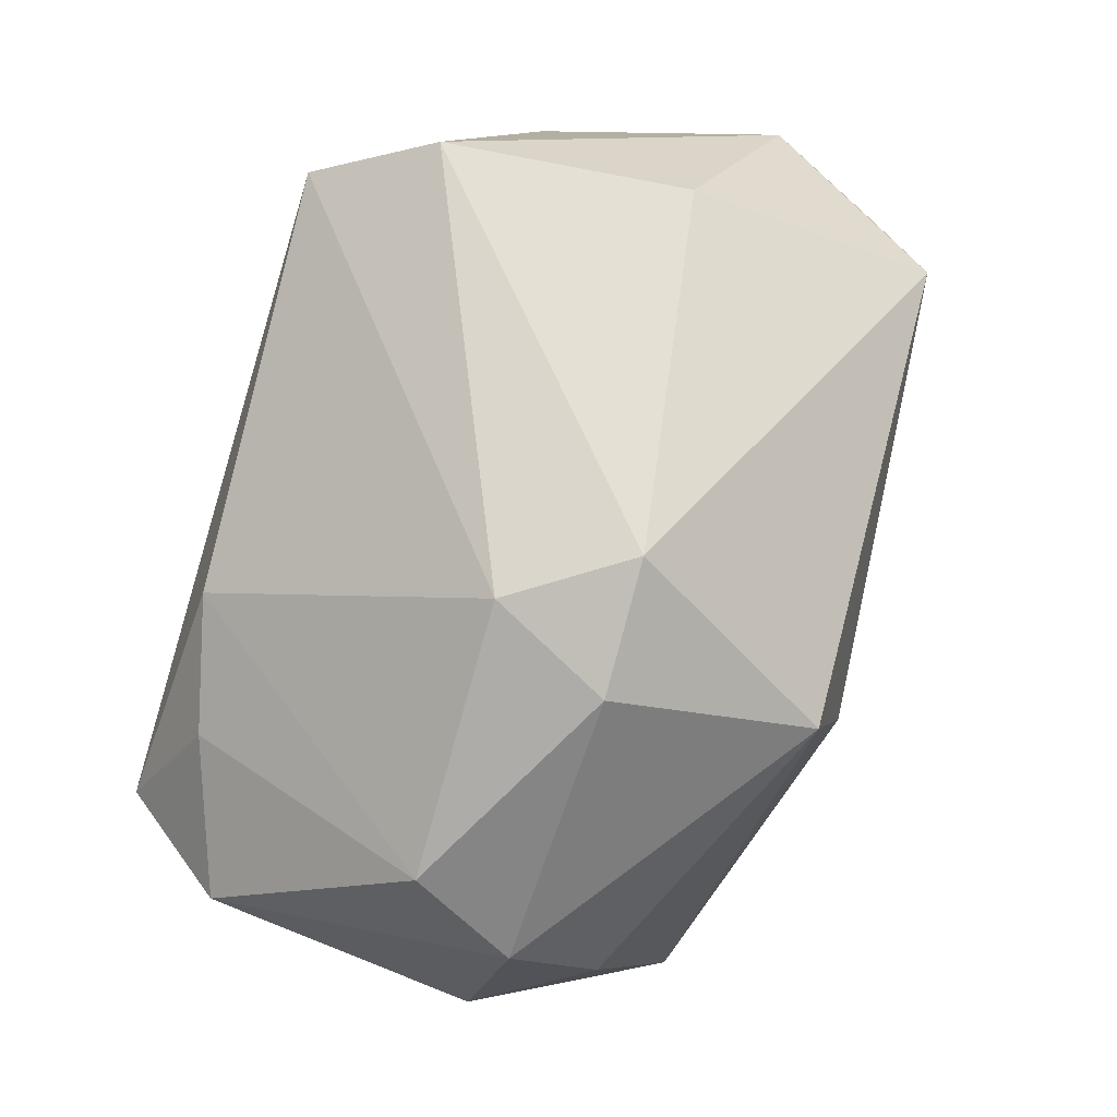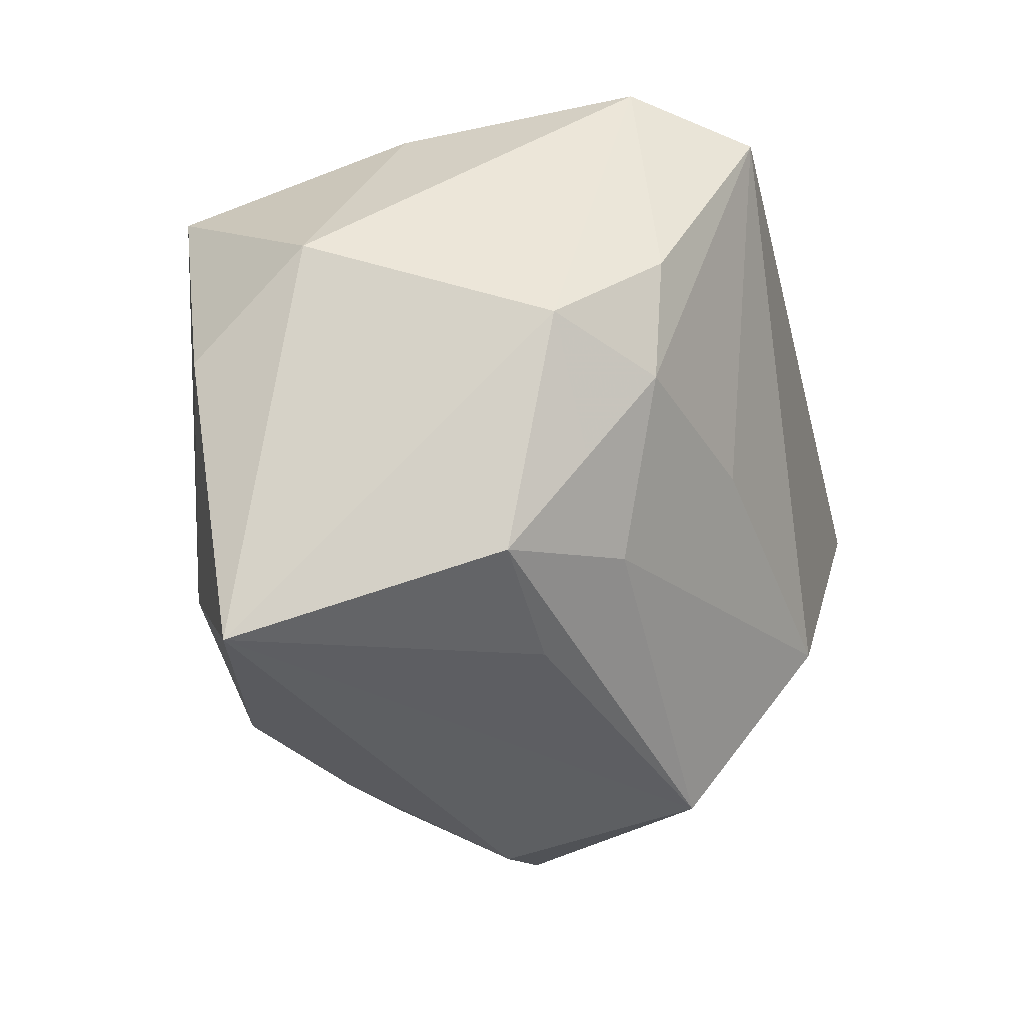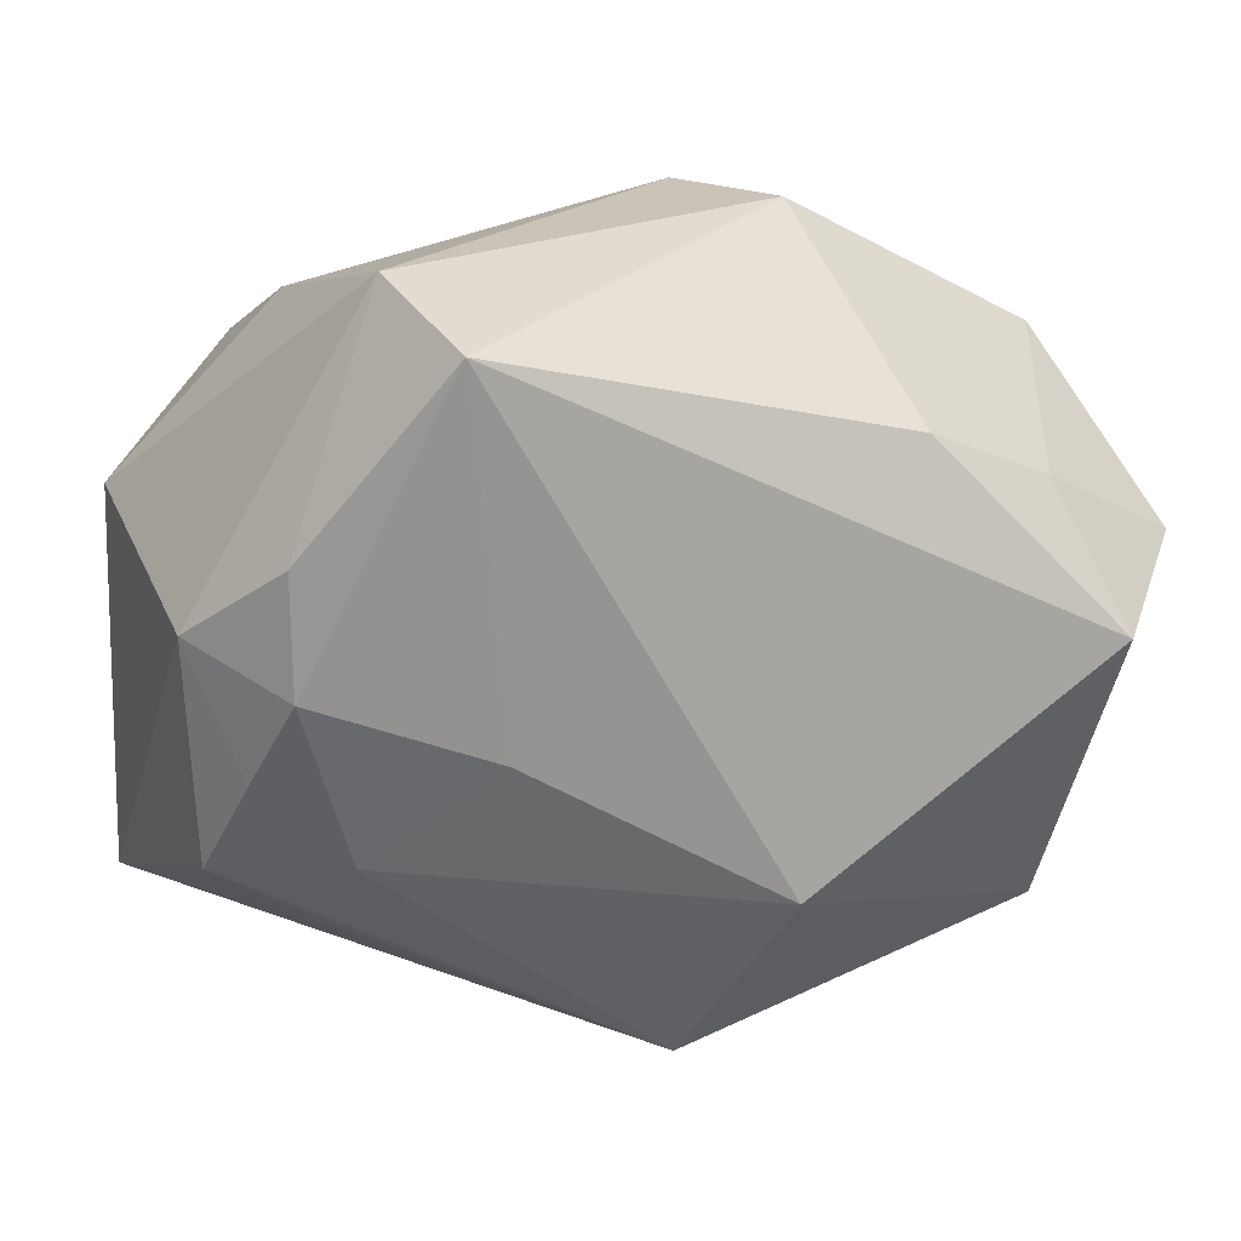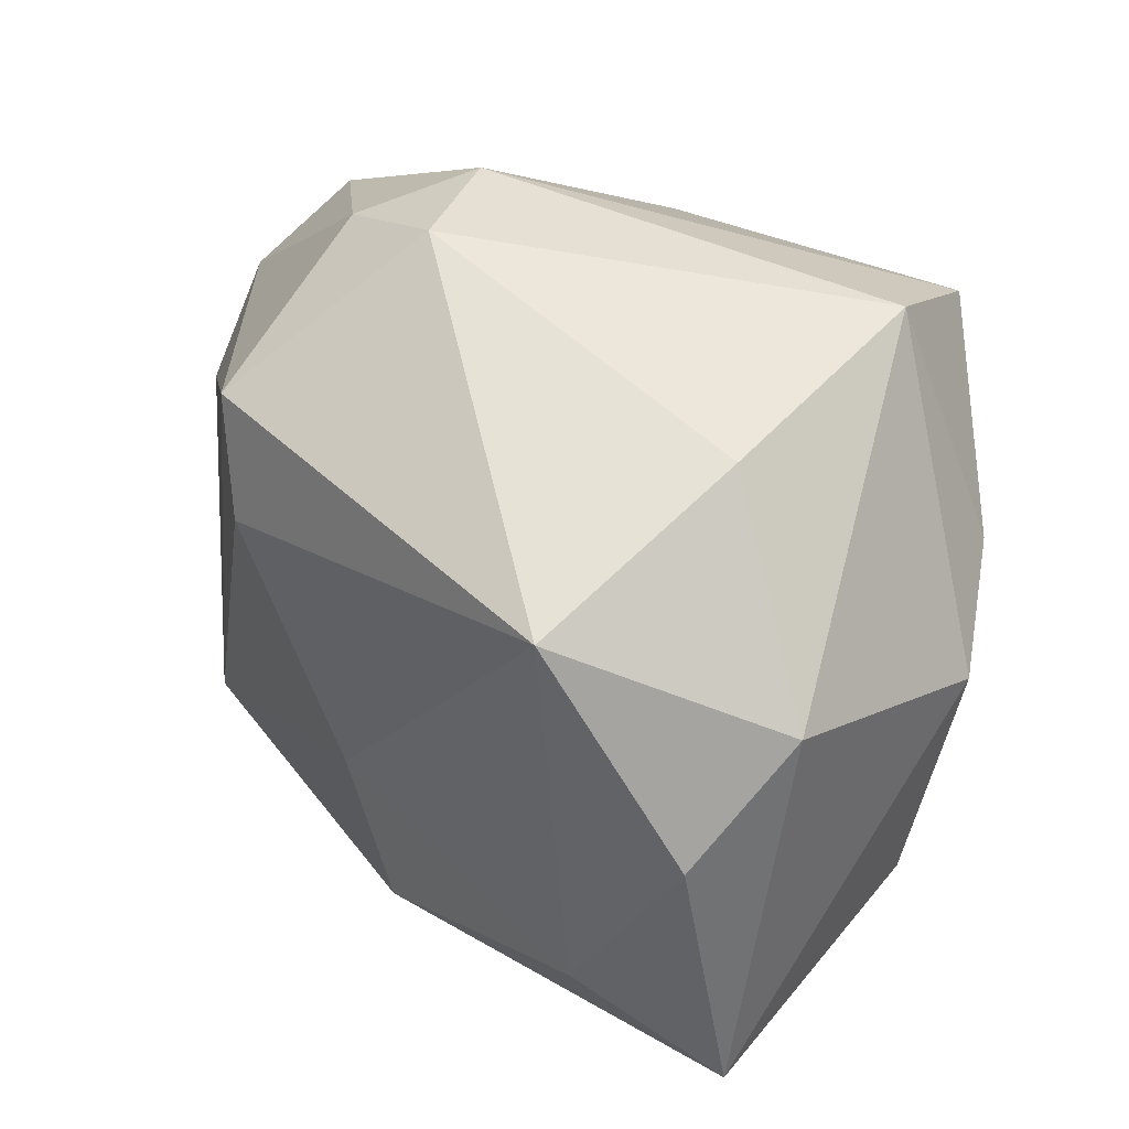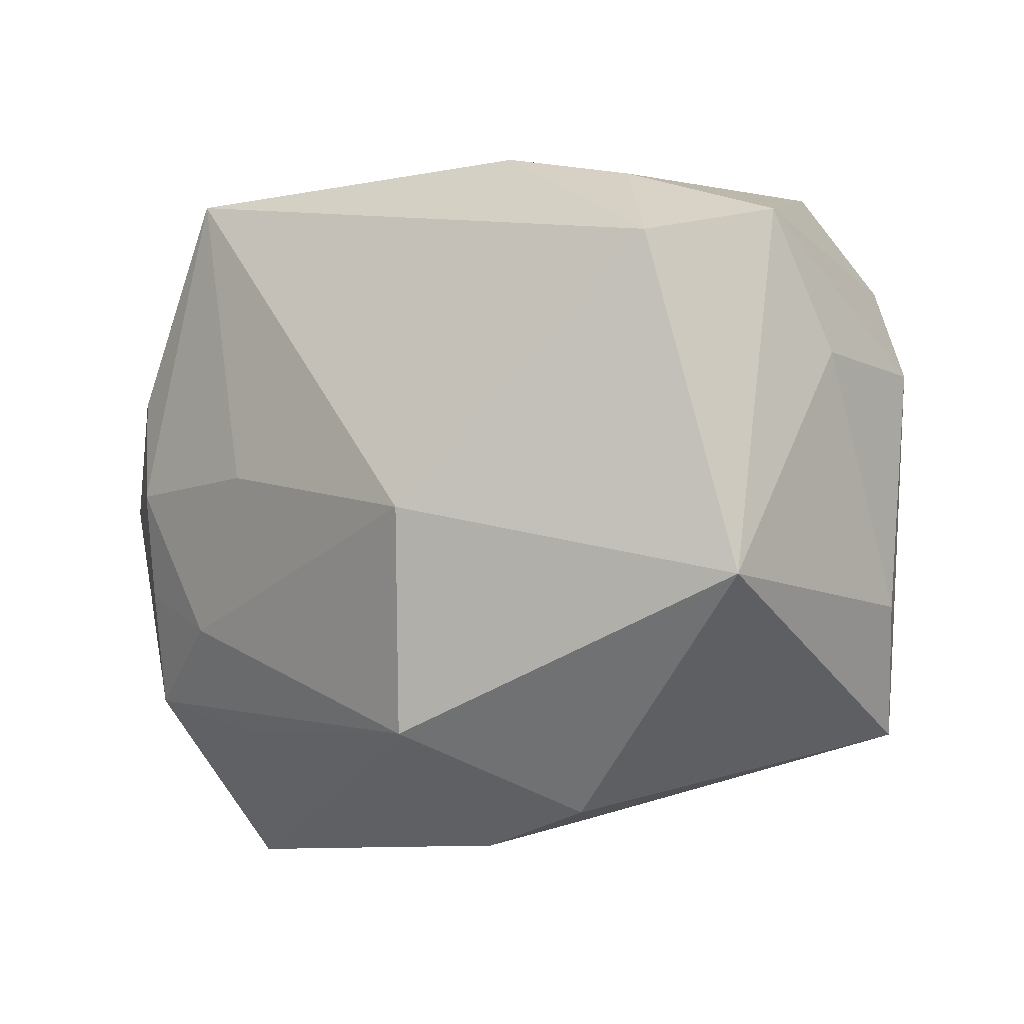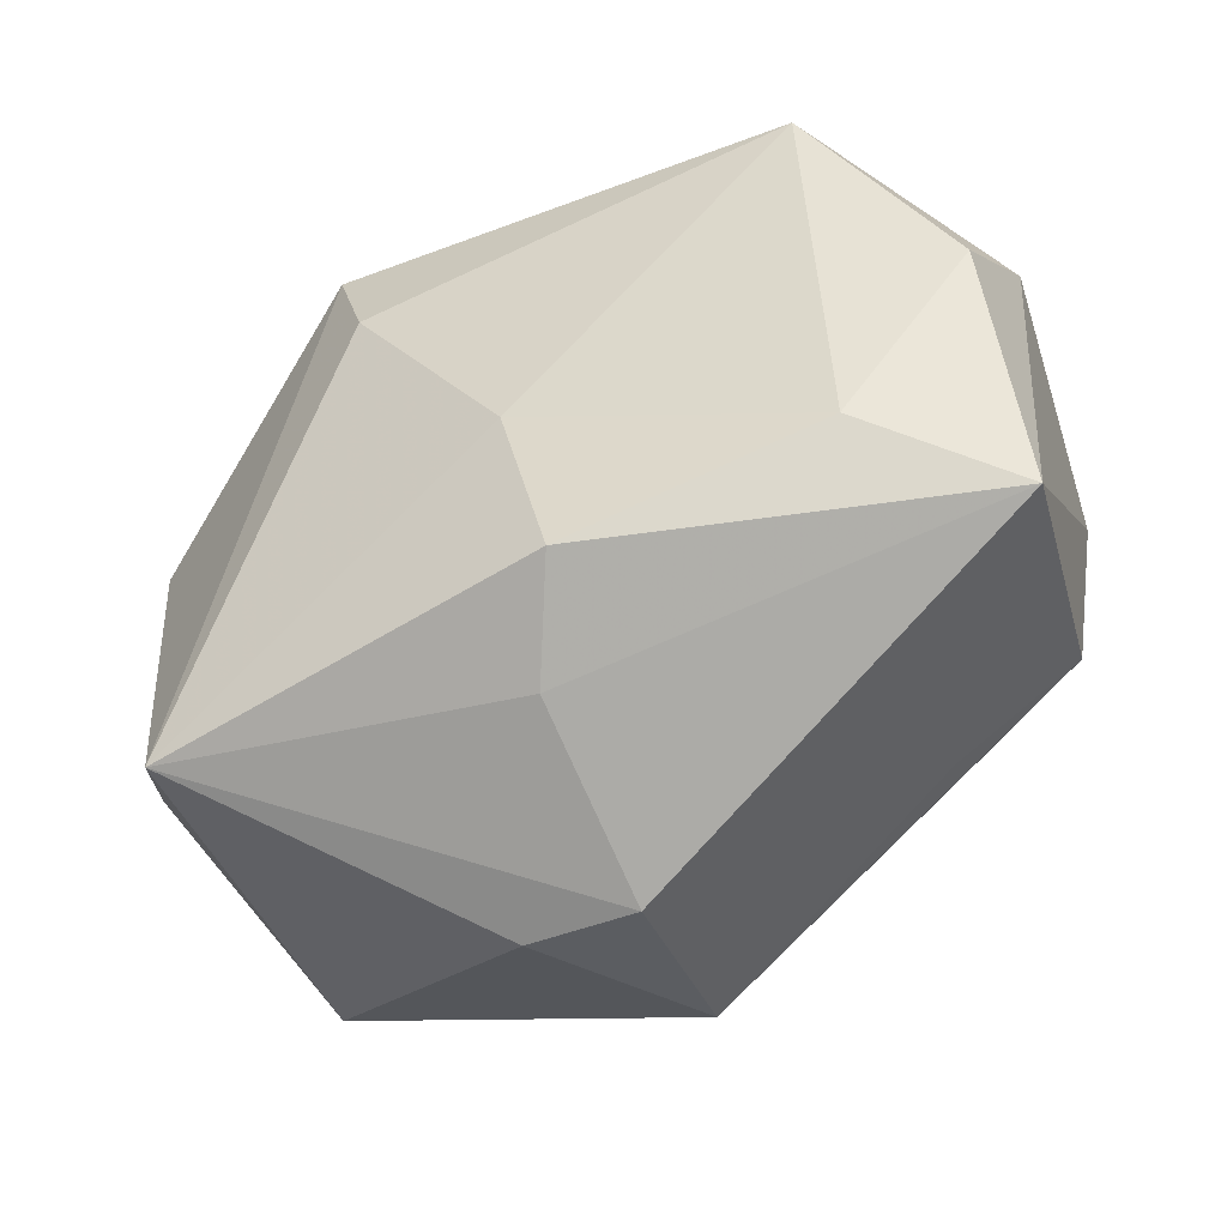
<metadata>
{"format":"obj","ext":"obj","renderer":"f3d","projection":"perspective","resolution":1024,"background":"white","views":[{"elev":75.3,"azim":-71.5,"up":"+Y"},{"elev":-17.5,"azim":105.5,"up":"+Y"},{"elev":15.8,"azim":165.9,"up":"+Y"},{"elev":38.2,"azim":53.8,"up":"+Y"},{"elev":-29.7,"azim":-145.7,"up":"+Y"},{"elev":-50.1,"azim":27.3,"up":"+Y"}]}
</metadata>
<code>
v 0.03981 0.004072 -0.01468
v -0.03761 0.006477 0.01657
v 0.007335 -0.02486 0.02611
v 0.01535 -0.005113 -0.02623
v 0.02649 -0.01571 -0.01785
v -0.007572 -0.01751 -0.02969
v -0.02999 0.0153 -0.02359
v 0.03038 0.02144 0.02561
v 0.04348 -0.02538 0.01464
v 0.04348 0.01161 0.008212
v 0.002184 -0.03898 2.129e-05
v 0.02373 0.03309 -0.01857
v -0.03749 -0.01874 0.0122
v -0.03703 0.02366 -0.0001063
v -0.01849 0.01997 -0.0268
v -0.008547 -0.03798 -4.562e-05
v -0.04007 0.01599 0.009138
v -0.04379 0.002793 0.006148
v 0.01916 0.02825 -0.02969
v -0.01425 0.03539 -0.0004819
v -0.03139 -0.02718 0.02236
v -7.042e-05 -0.03436 -0.01845
v 0.0283 0.02867 0.003548
v -0.007023 0.03595 0.01008
v -0.01346 0.02257 0.02855
v 0.03819 -0.01751 -0.009907
v -0.009663 0.01147 0.03037
v -0.04252 -0.001299 -0.007577
v 0.004057 -0.008941 0.02844
v 0.02612 -0.02418 -0.01009
v -0.01889 0.03216 0.01063
v 0.00218 -0.03047 0.01727
v 0.04224 0.001569 0.0191
v 0.0309 -0.01807 0.02254
v -0.03524 0.002745 -0.02969
v -0.04285 0.008758 -0.01856
v 0.03486 -0.008355 -0.01643
v 0.03166 -6.172e-05 -0.02222
v 0.03194 0.01107 -0.023
v -0.03406 -0.02514 -0.01304
f 20 19 15
f 30 26 9
f 35 19 6
f 35 15 19
f 6 40 35
f 12 19 20
f 20 24 12
f 31 17 25
f 25 24 31
f 31 24 20
f 8 24 25
f 21 40 16
f 6 19 4
f 19 38 4
f 6 4 5
f 5 4 38
f 39 38 19
f 19 12 39
f 36 35 40
f 18 17 36
f 23 12 24
f 24 8 23
f 34 3 9
f 29 21 3
f 29 34 8
f 3 34 29
f 9 3 32
f 3 21 32
f 2 17 18
f 18 21 2
f 25 17 2
f 2 21 25
f 13 21 18
f 40 21 13
f 26 5 37
f 37 5 38
f 26 30 22
f 22 5 26
f 6 5 22
f 22 40 6
f 22 30 9
f 16 40 22
f 18 36 28
f 28 36 40
f 28 13 18
f 40 13 28
f 15 35 7
f 35 36 7
f 1 39 12
f 9 26 1
f 26 37 1
f 38 39 1
f 1 37 38
f 25 21 27
f 21 29 27
f 27 8 25
f 27 29 8
f 11 22 9
f 16 22 11
f 9 32 11
f 11 21 16
f 11 32 21
f 14 7 36
f 14 36 17
f 20 15 14
f 15 7 14
f 14 31 20
f 17 31 14
f 12 23 10
f 10 1 12
f 10 23 8
f 9 1 10
f 9 10 33
f 33 10 8
f 33 34 9
f 8 34 33

</code>
